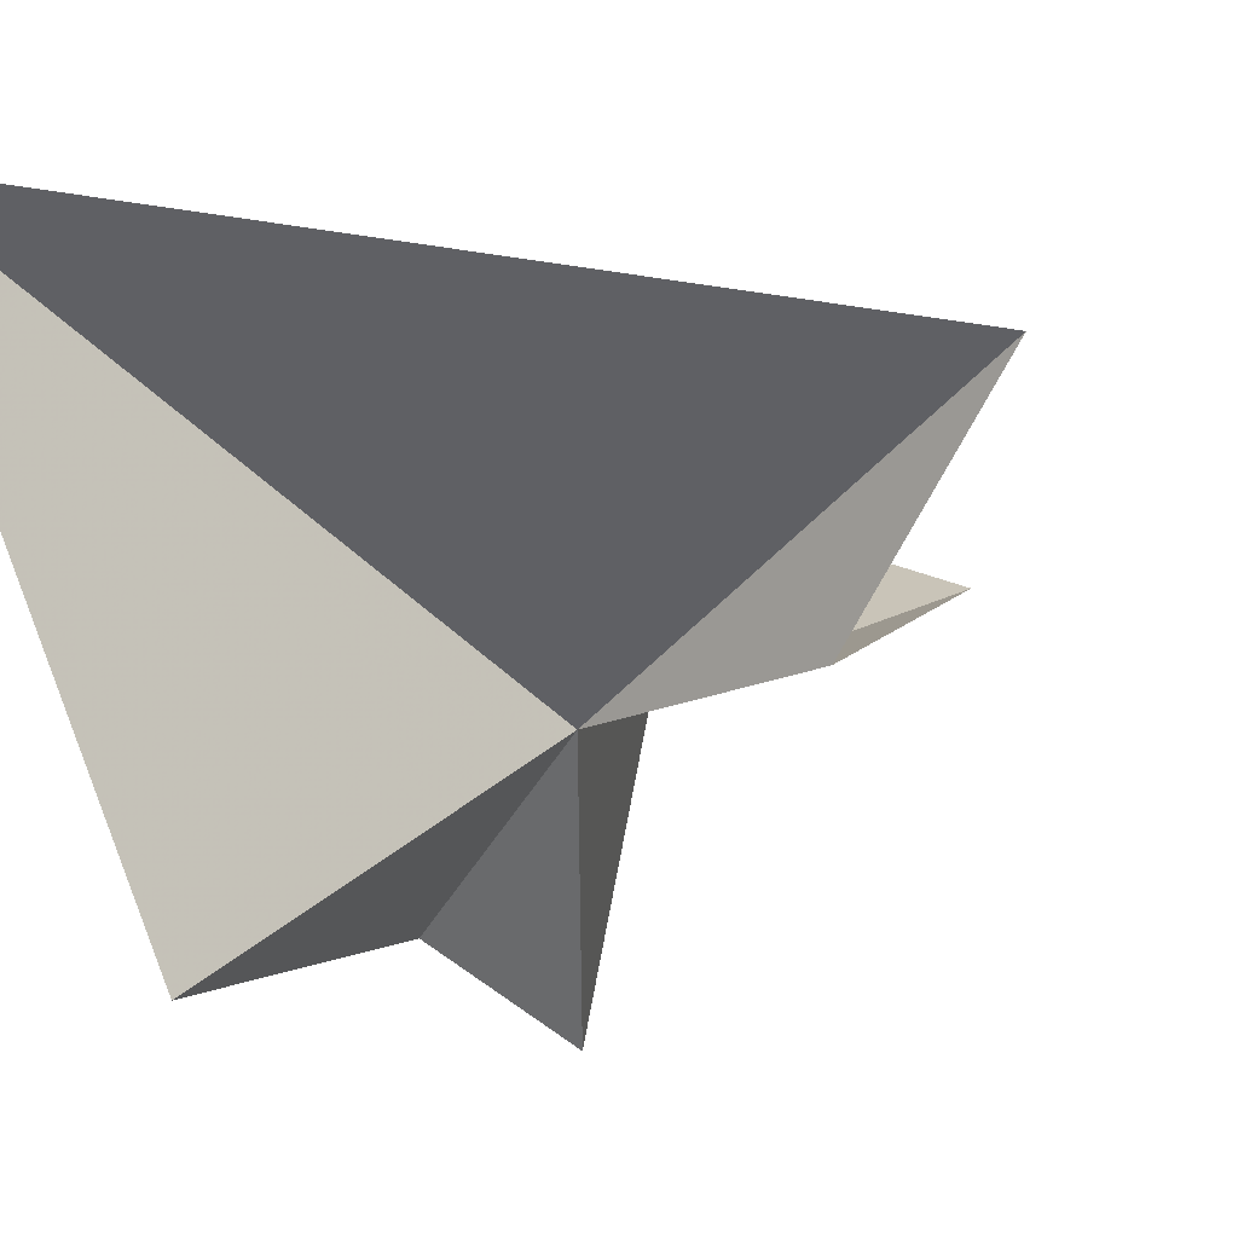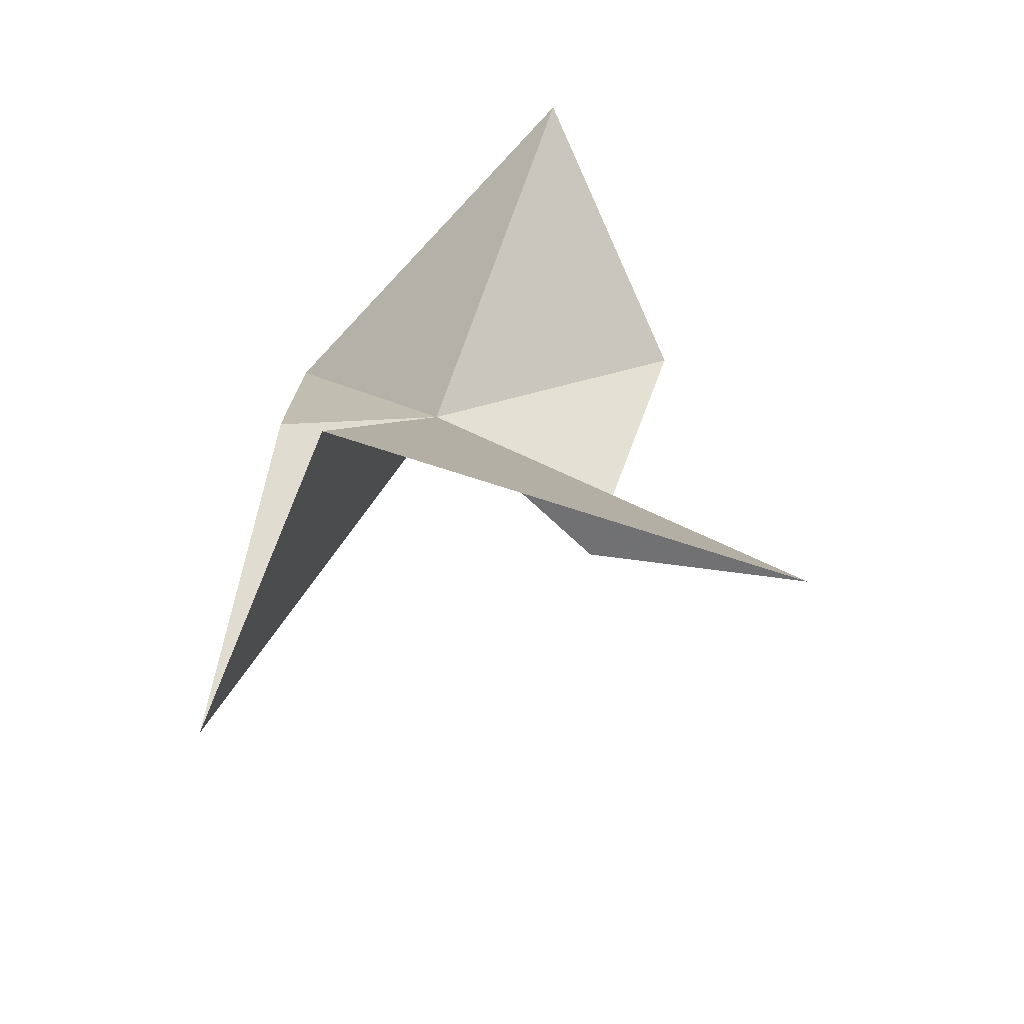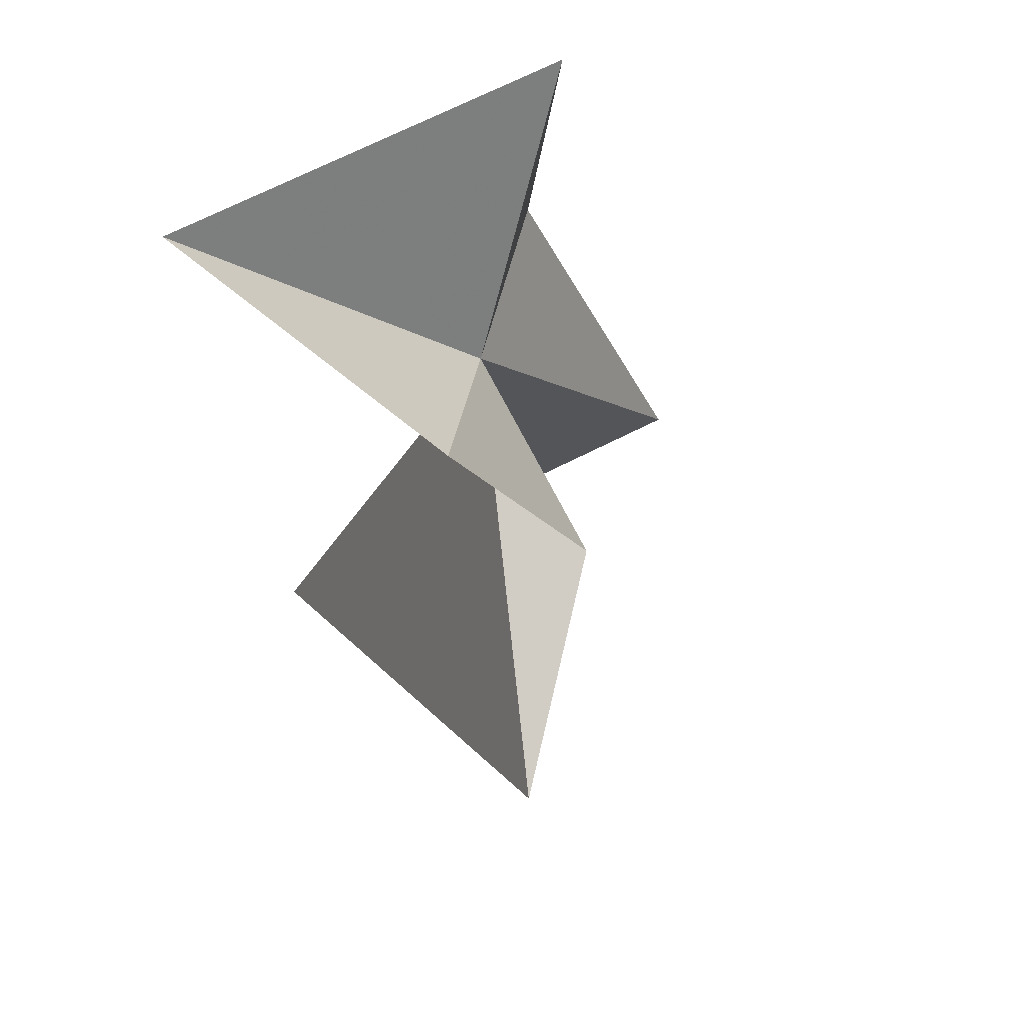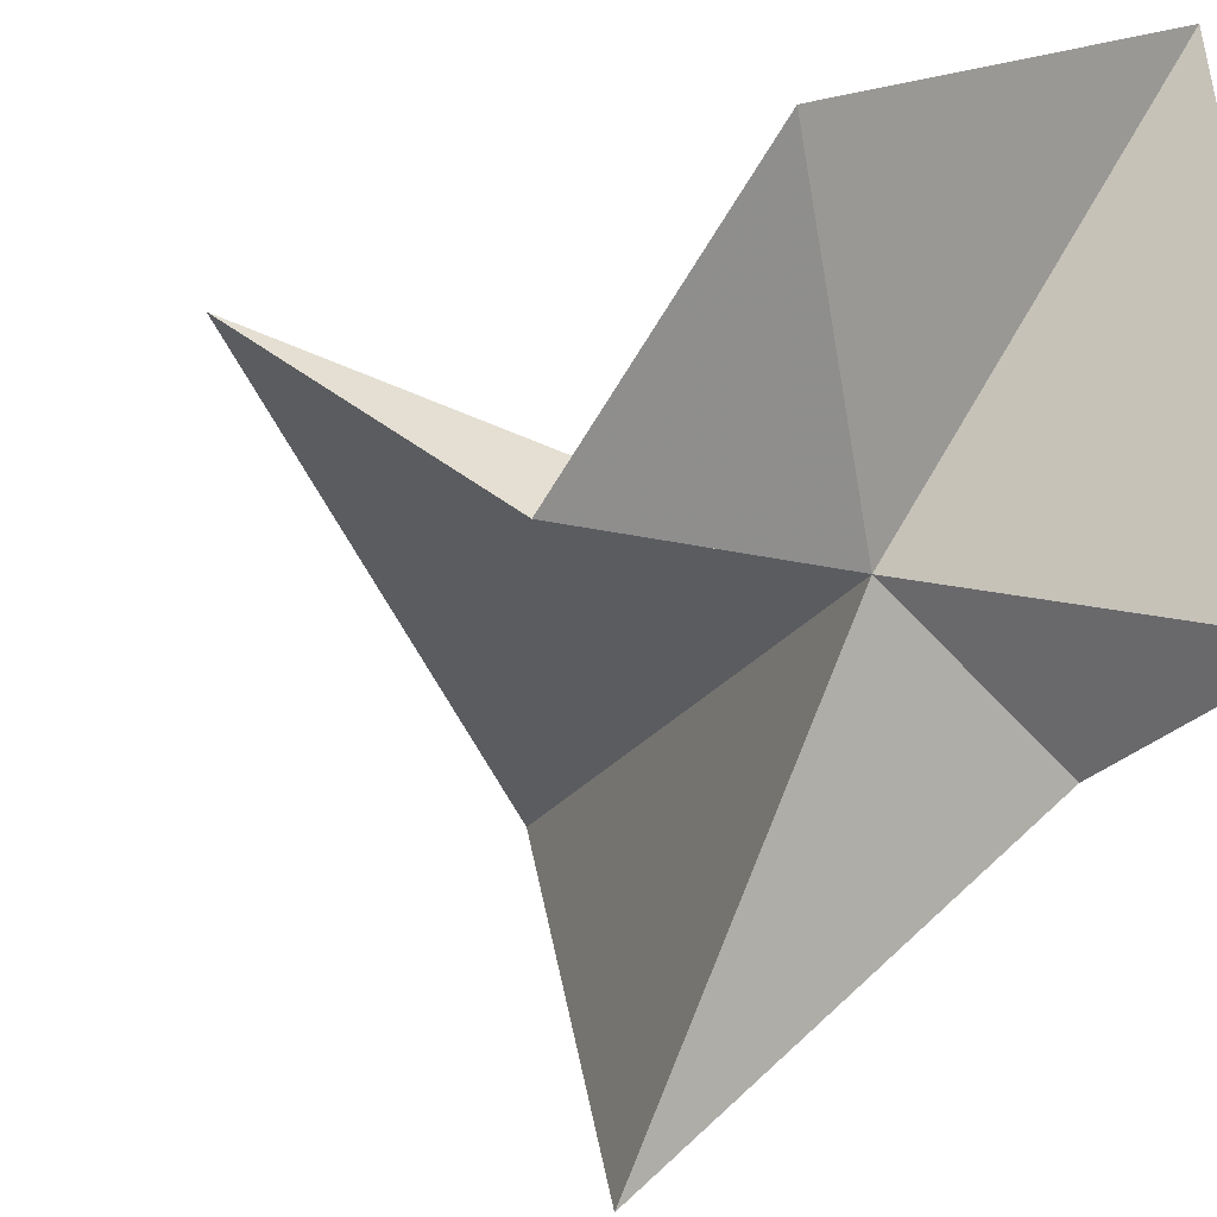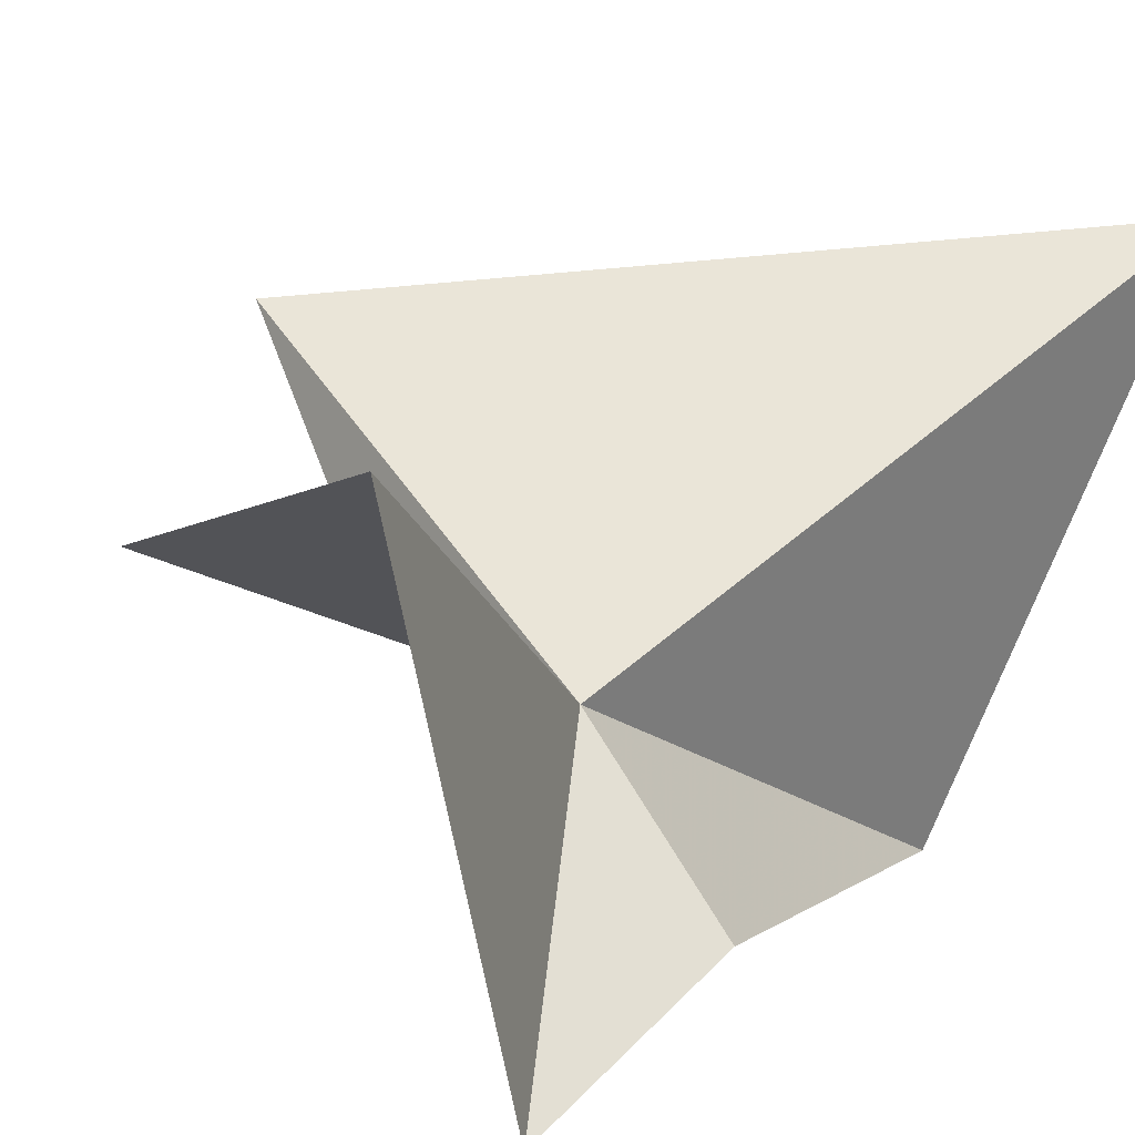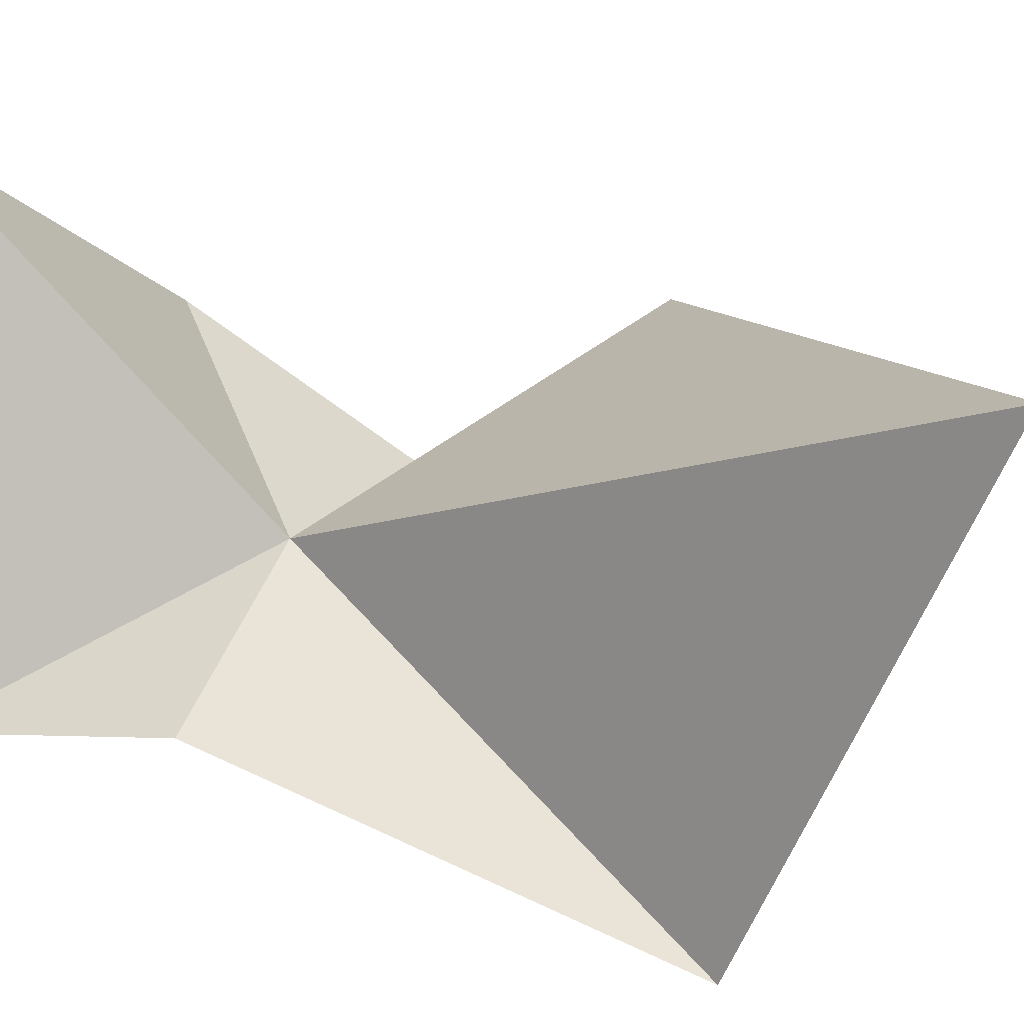
<metadata>
{"format":"obj","ext":"obj","renderer":"f3d","projection":"perspective","resolution":1024,"background":"white","views":[{"elev":-23.0,"azim":-156.7,"up":"+Y"},{"elev":-62.5,"azim":147.6,"up":"+Z"},{"elev":53.6,"azim":-115.4,"up":"+Z"},{"elev":-36.7,"azim":-41.3,"up":"+Y"},{"elev":27.8,"azim":29.9,"up":"+Y"},{"elev":13.8,"azim":106.6,"up":"+Y"}]}
</metadata>
<code>
v -37.15 -59.76 8.49
v -42.51 -57.97 5.72
v -40.12 -60.01 7.357
v -40.32 -57.88 10.93
v -36.71 -55.64 12.43
v -35.62 -61.74 12.11
v -35.27 -61.41 9.037
v -35.83 -63.63 3.546
v -34.41 -57.29 0.4798
f 1 3 2
f 1 4 3
f 1 5 4
f 1 6 5
f 1 8 7
f 1 7 6
f 1 9 8
f 1 2 9

</code>
